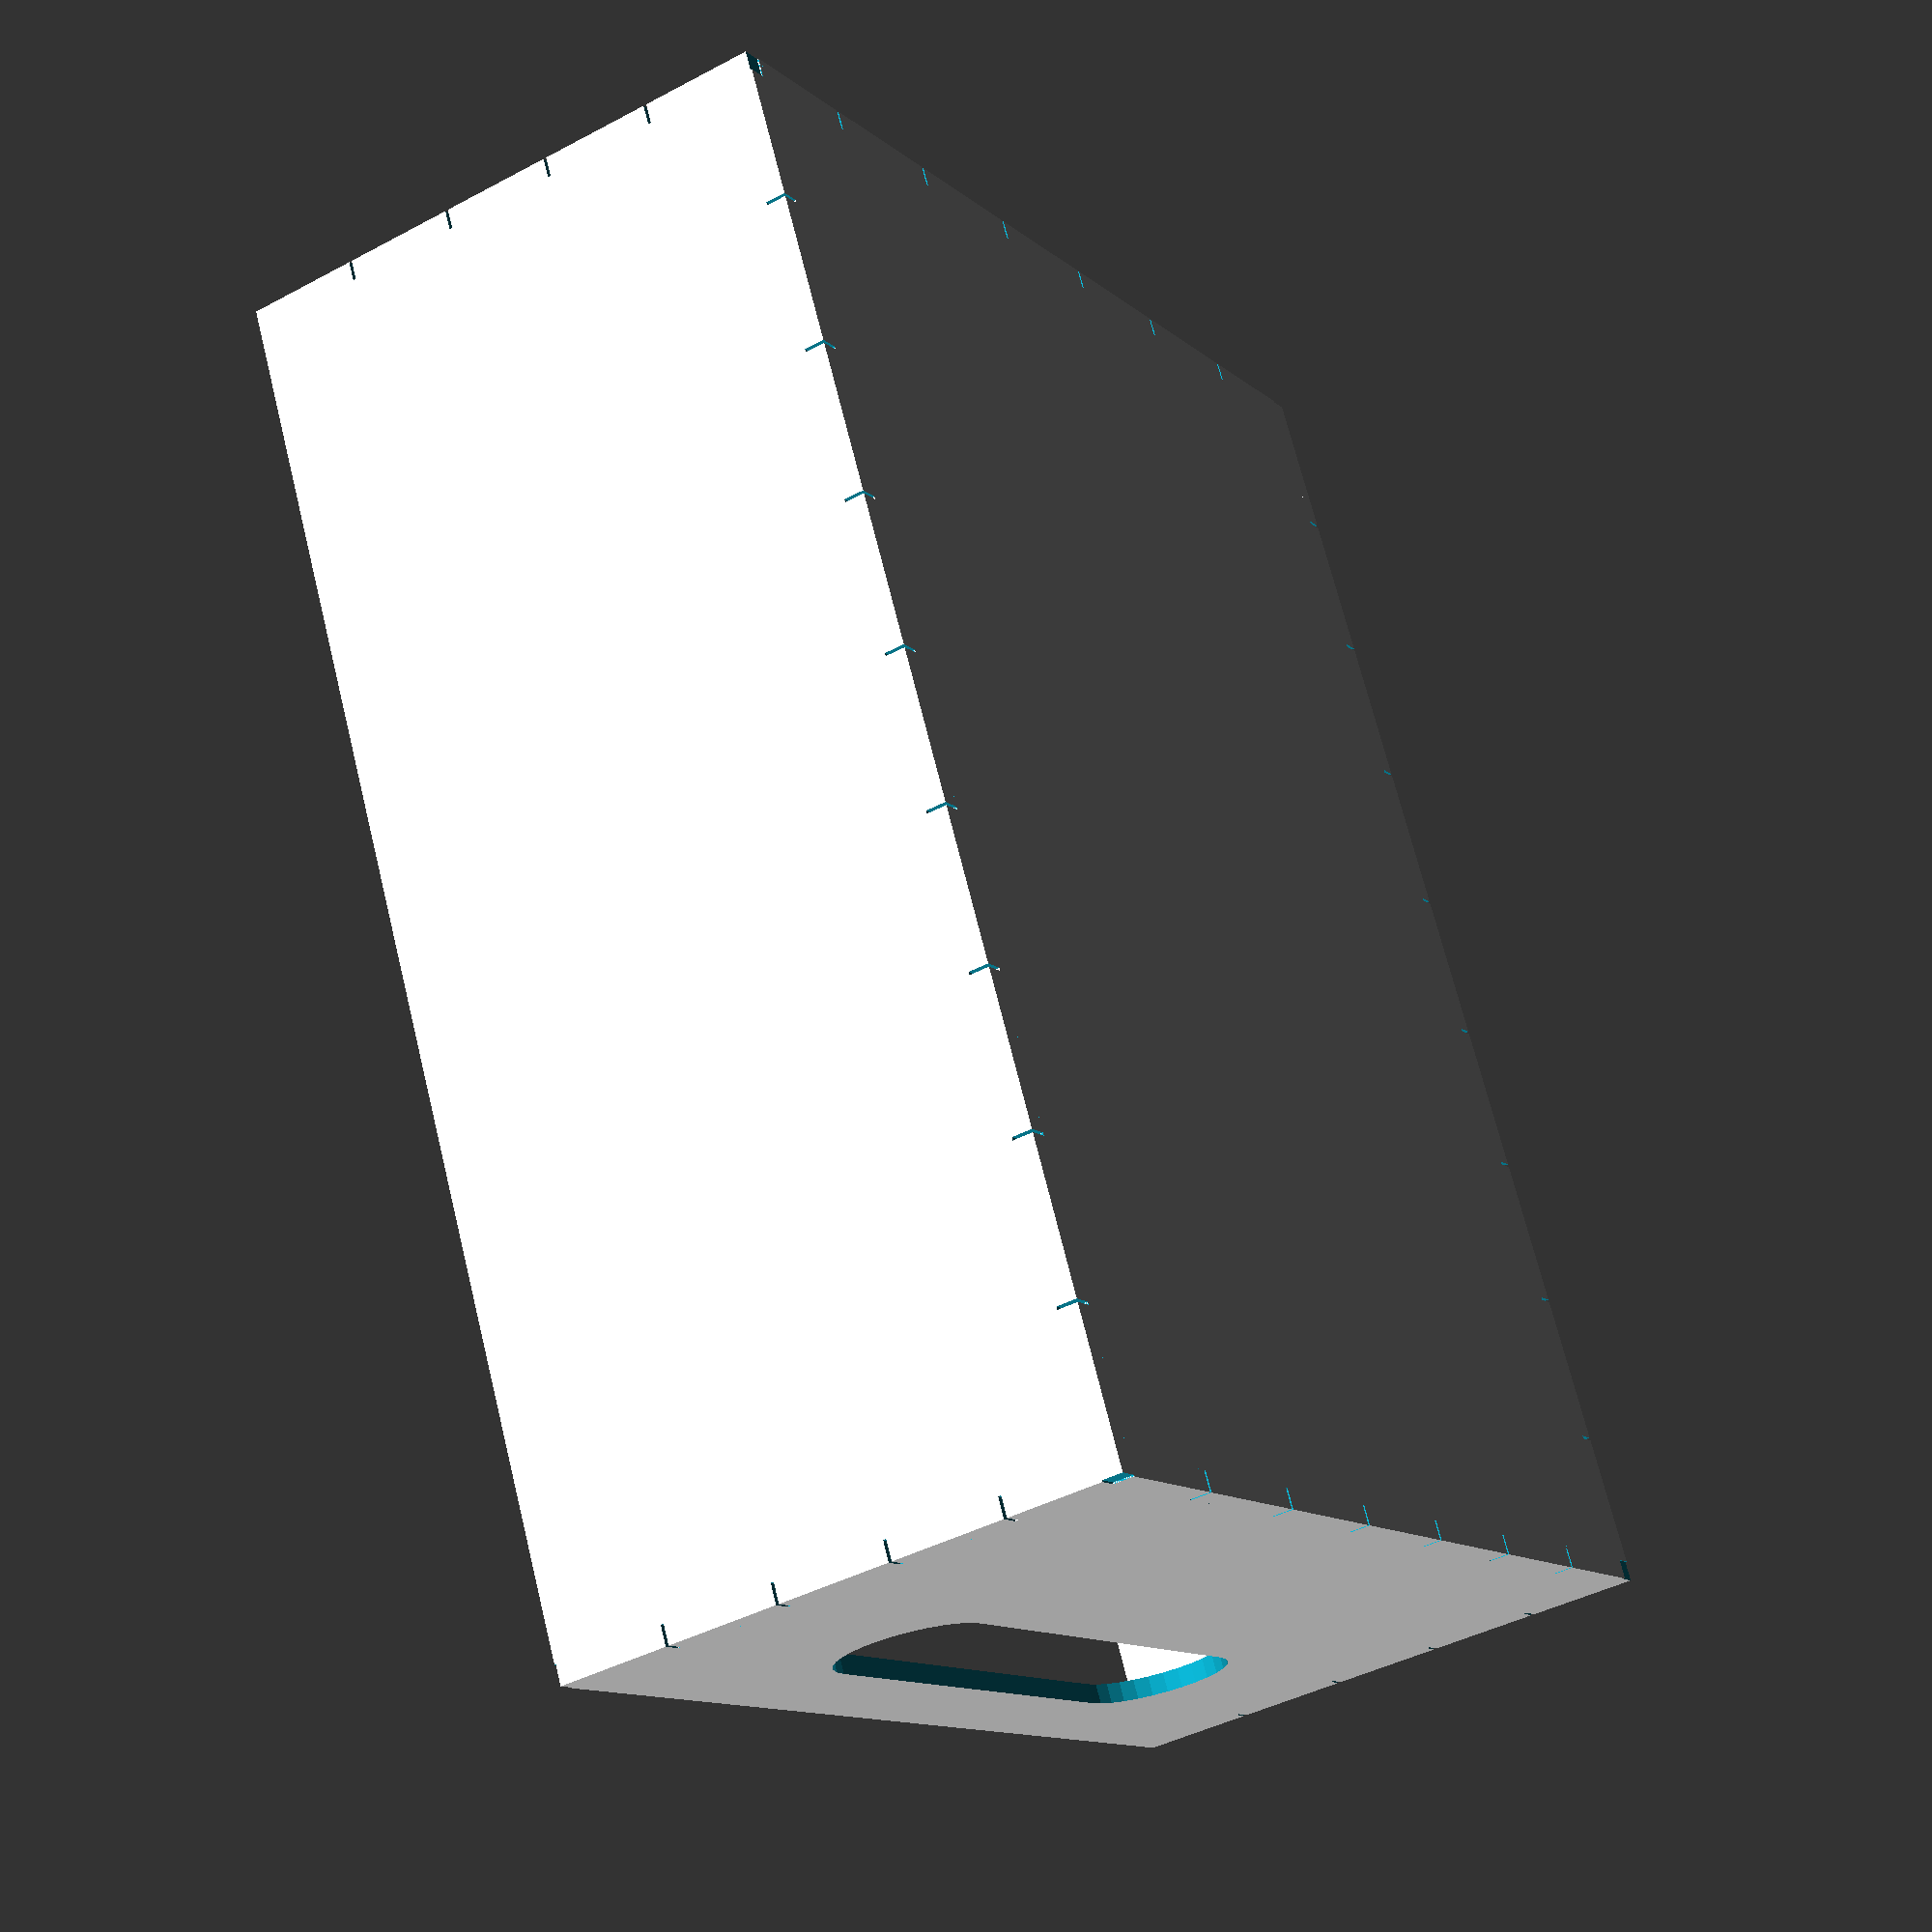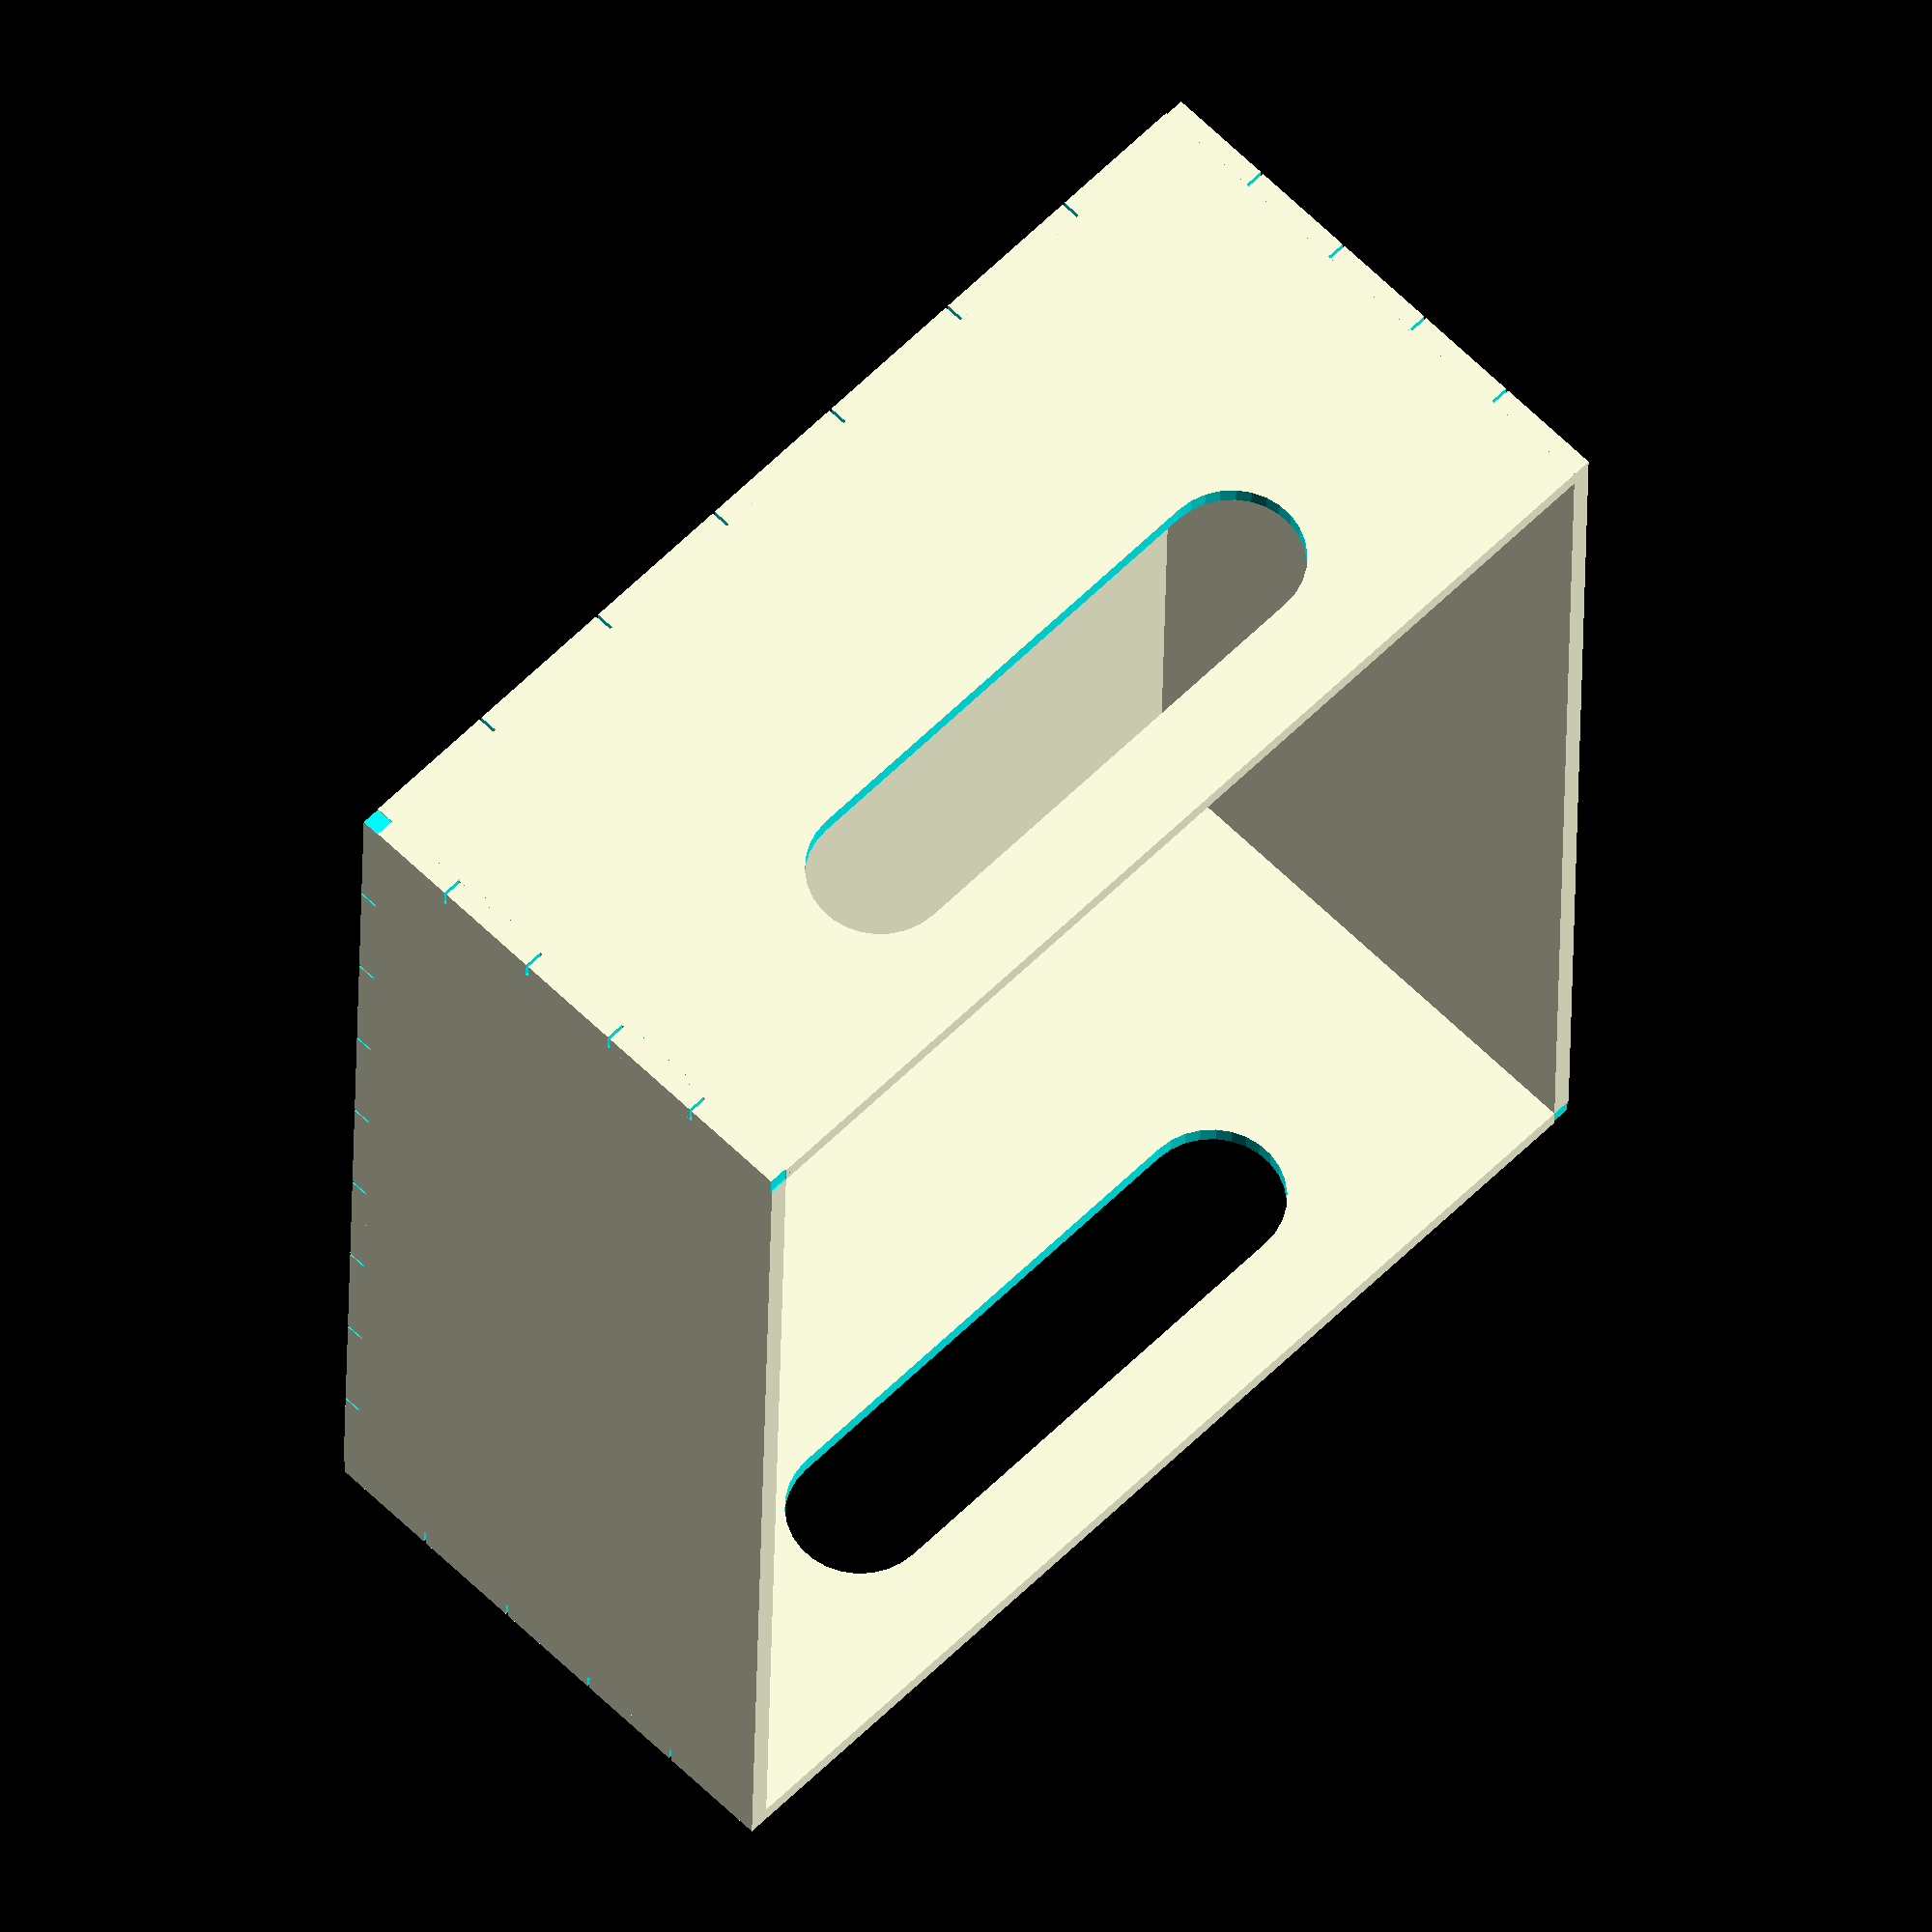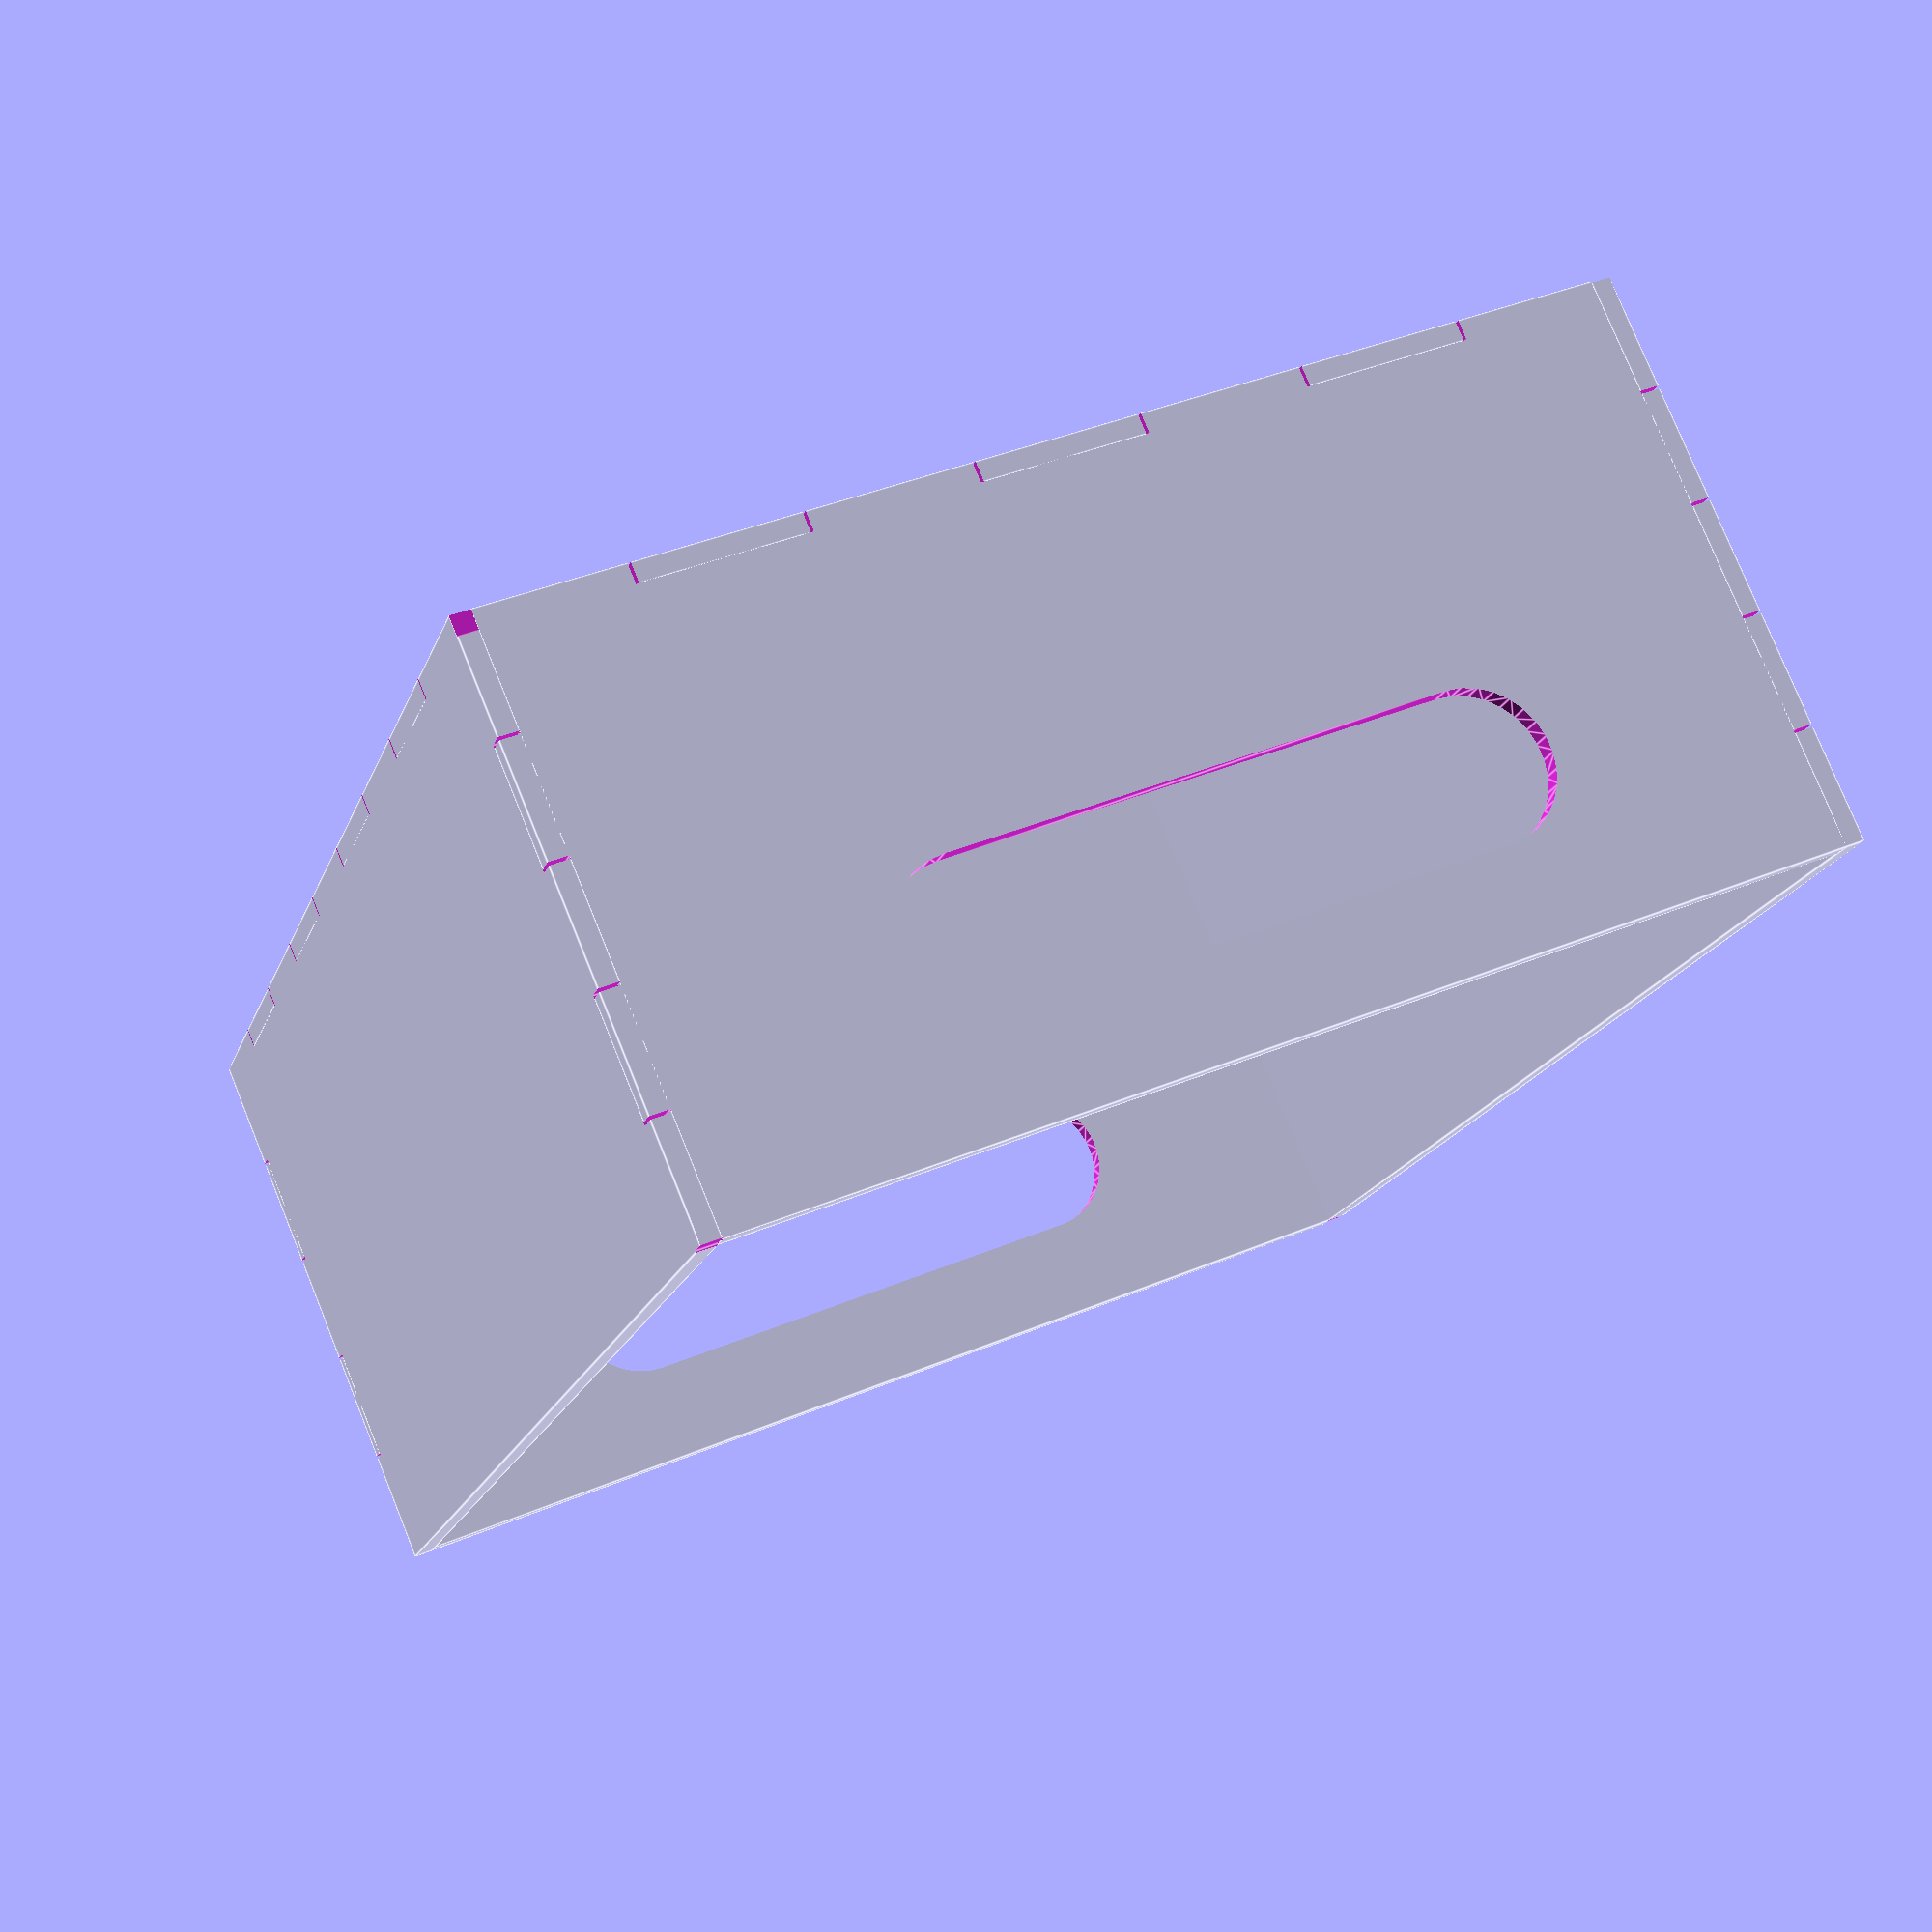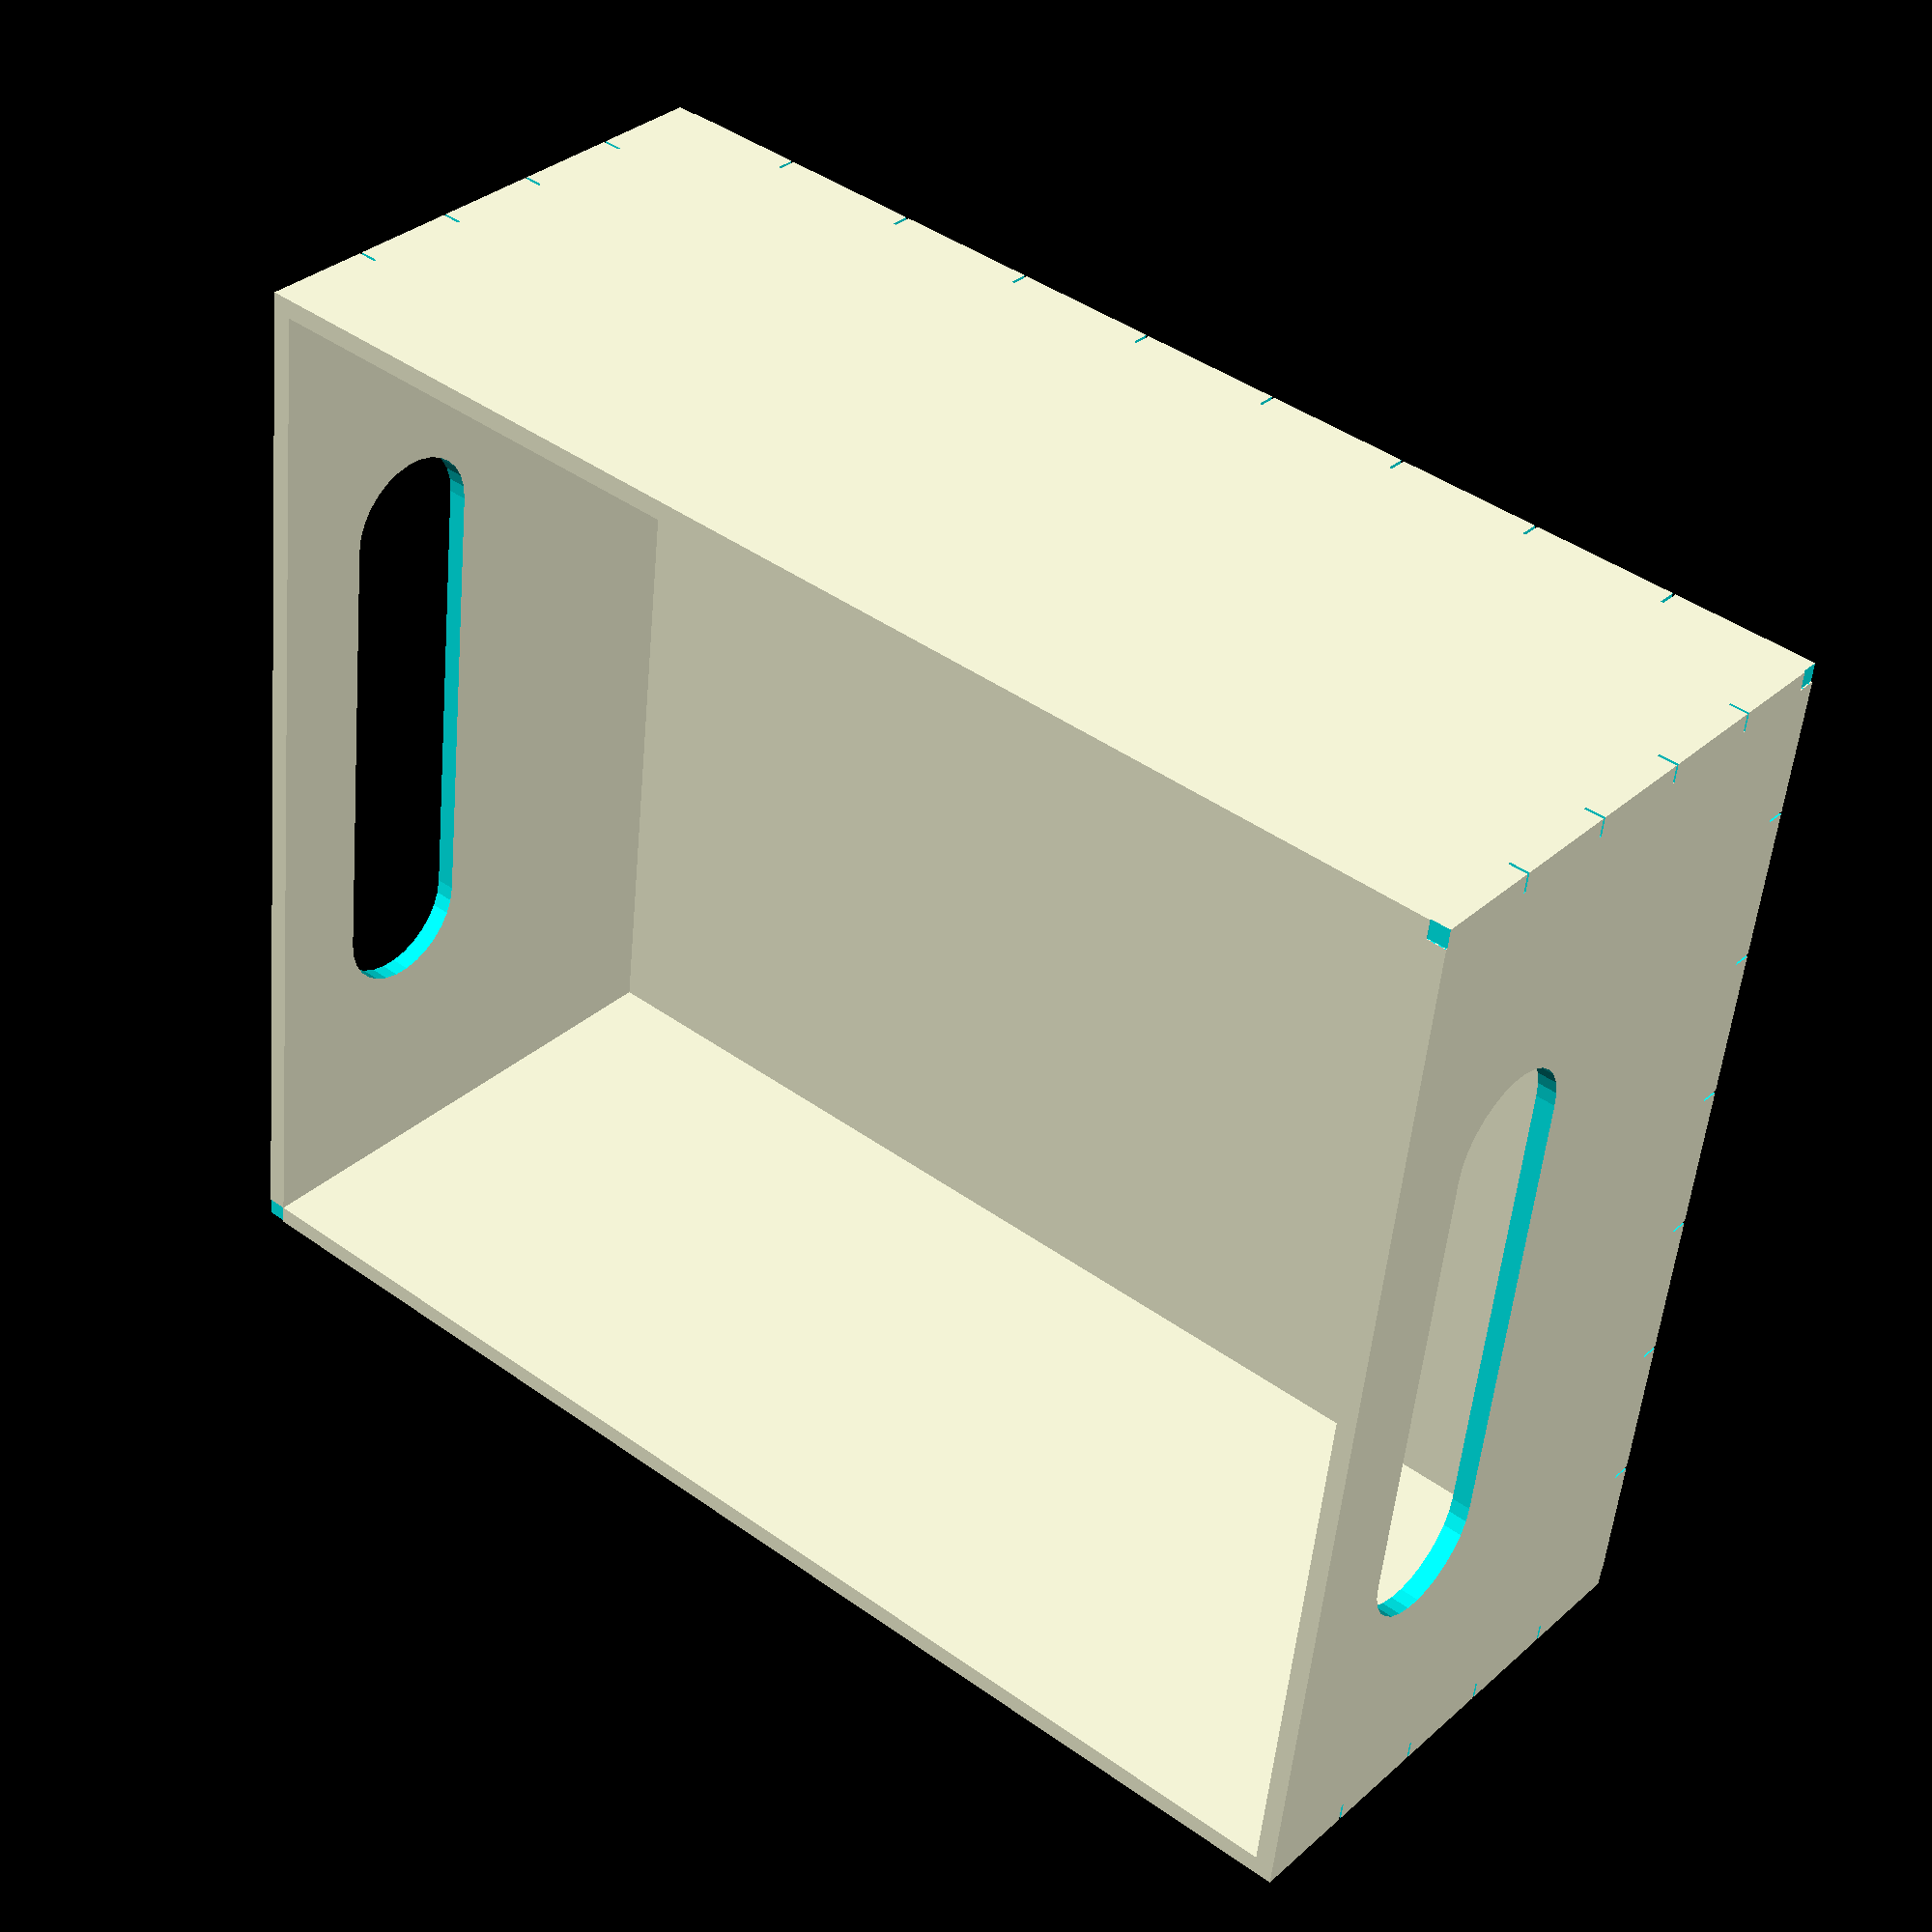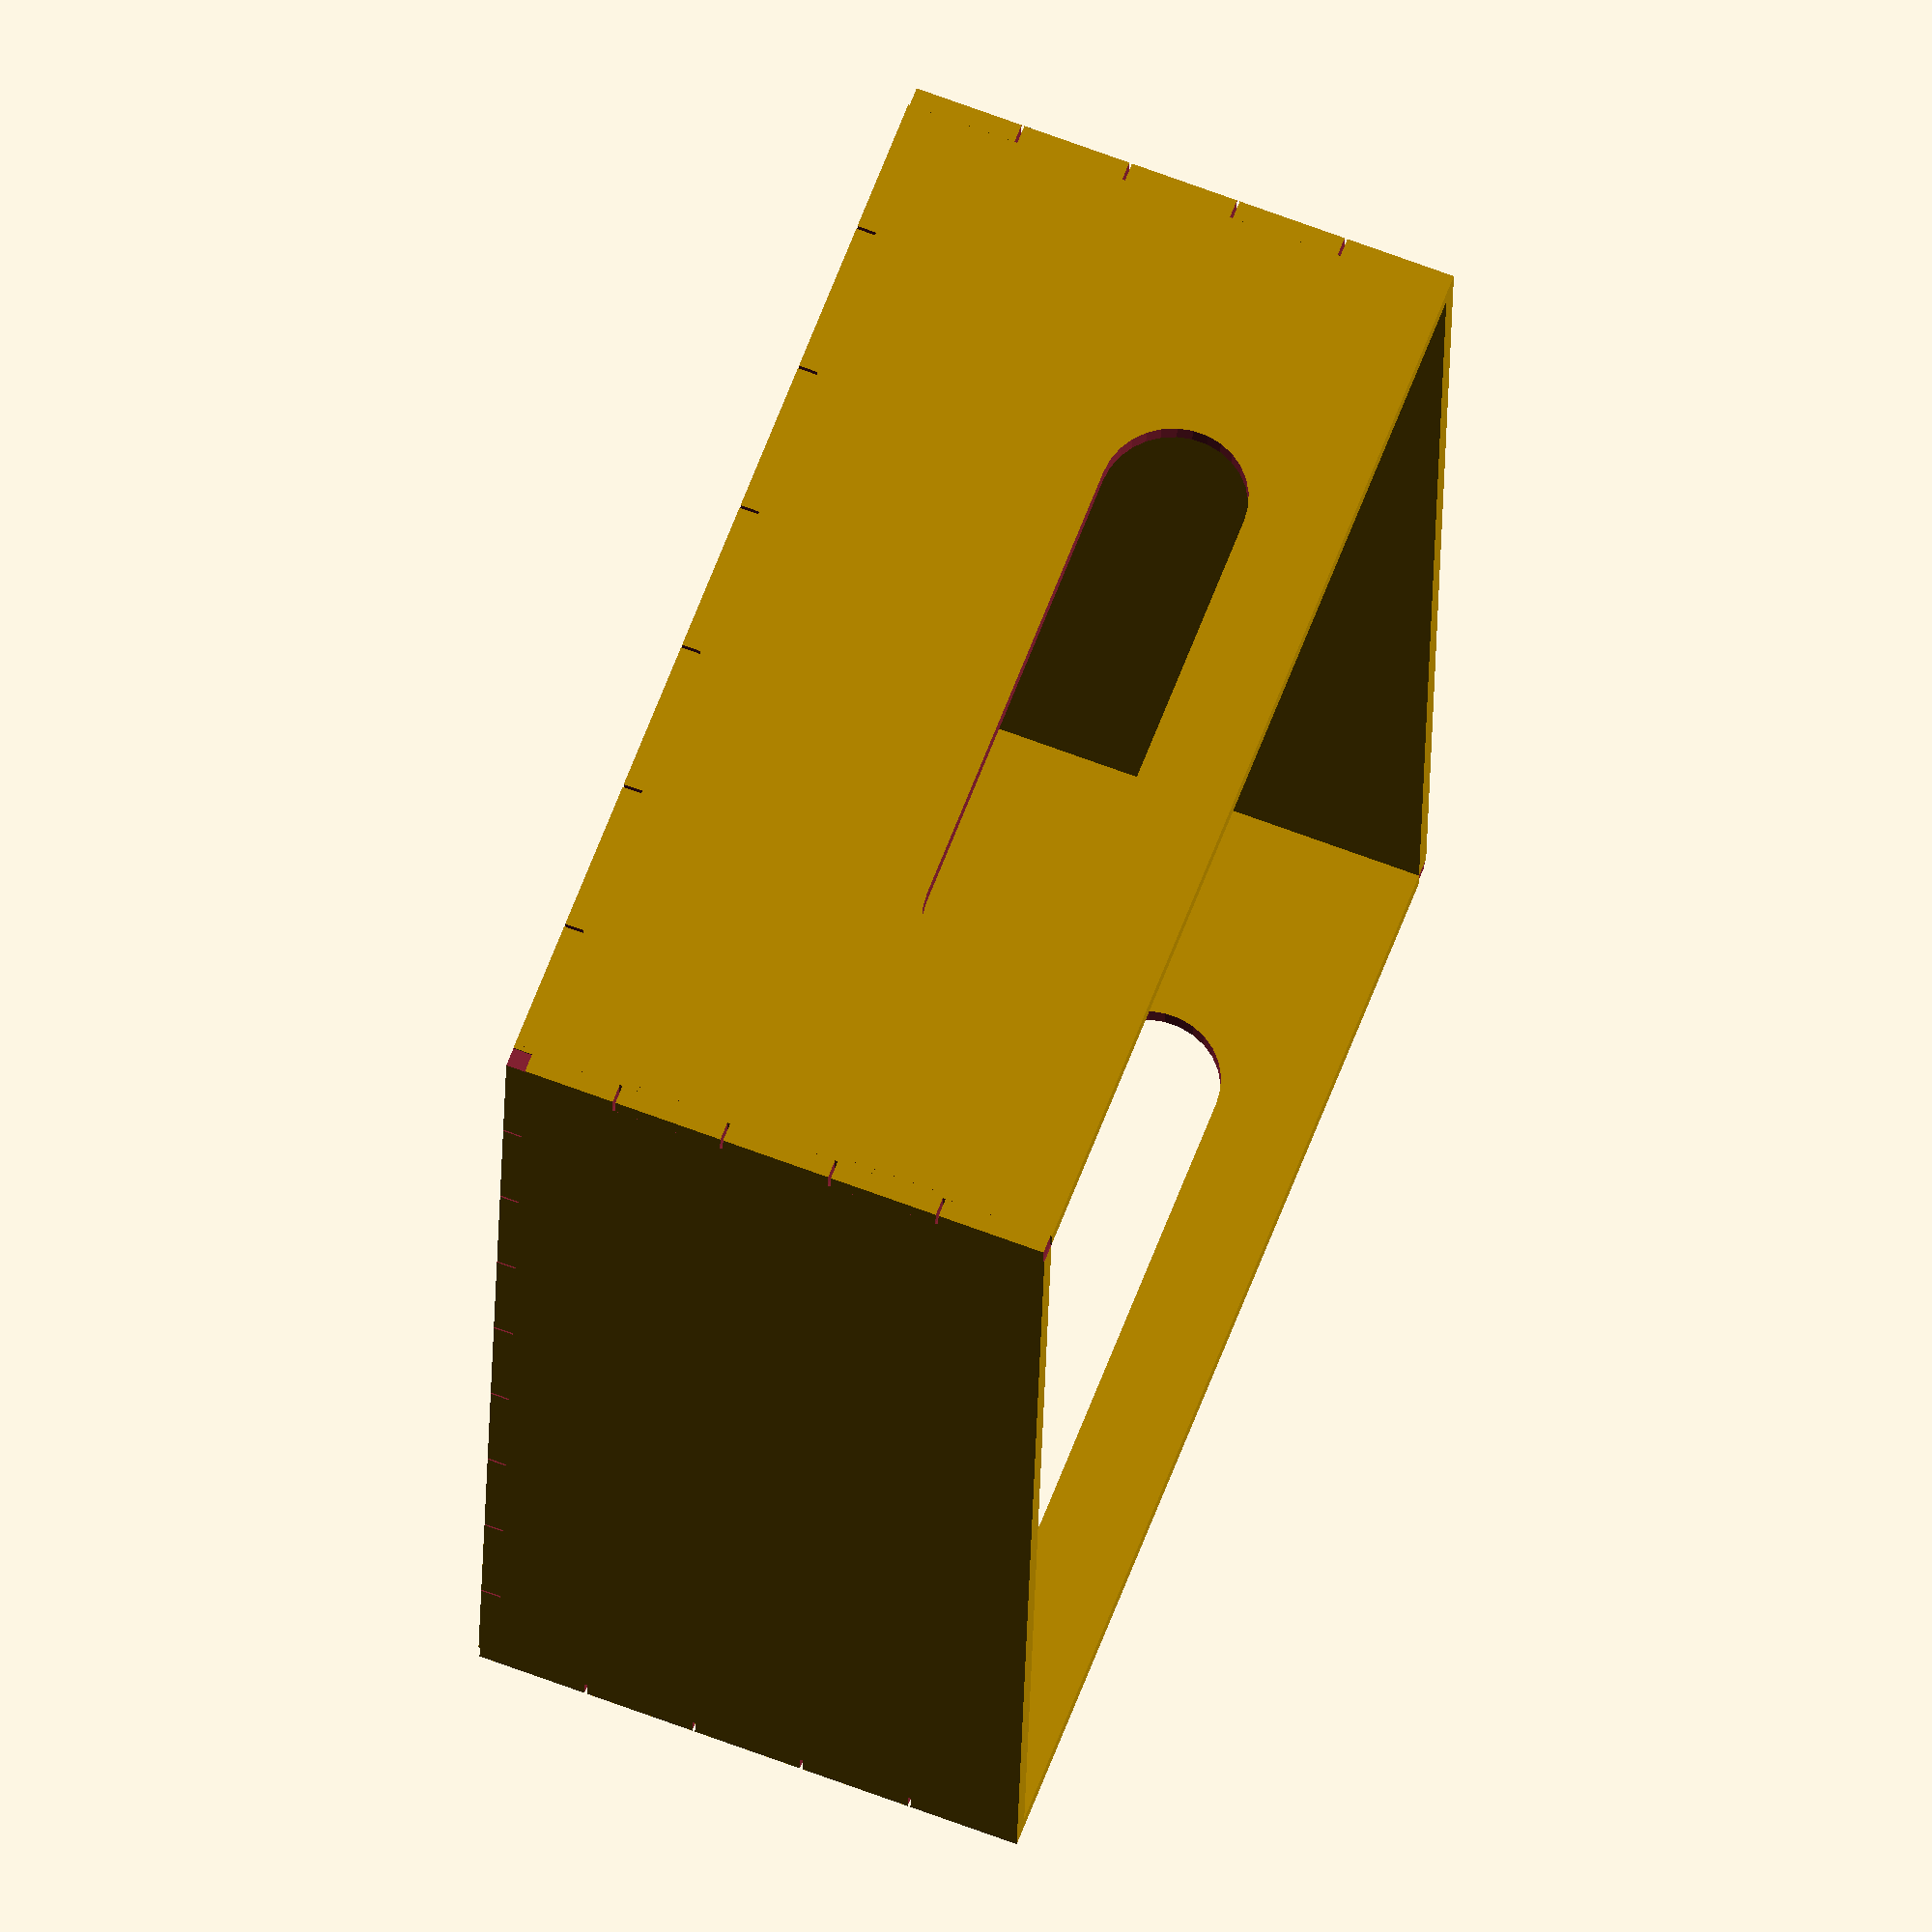
<openscad>
// options: assembled, unfolded, optimized
mode = "assembled"; 
//mode = "unfolded"; 
//mode = "optimized"; 

// thickness of the material
thickness = 4;

innerMargin = 5;

// outter dimensions of the box
width = (558 - innerMargin)/2;
length = (468 - innerMargin)/2;
height = 230/2;

// number of teeth along width, lengh, height
teethW = 9;
teethL = 7;
teethH = 5;

// hole for holding
handleR = 15;
handleL = 100;
handleThickness = 20;

// positive value narrows the teeth, negative - widens them
tolerance = 0.3;

box();

module box()
{
	angle = mode=="assembled"?90:0;

	if(mode!="optimized")
	{
		bottom();
		right(angle);
		left(angle);
		rear(angle);
		front(angle);
	}
	else
	{
		translate([height, 0, 0])
		{
			bottom();
			right(angle);
			left(angle);
		}

		translate([width/2 + width + 1, -height/2 - 1, 0])
		rotate([0, 0, 180])
		translate([-width/2, -height/2 - length, 0])
		rear(angle);
		
		translate([0, -1, 0])
		front(angle);
	}
}

module bottom()
{
	wall(width, length, thickness, [teethW, teethL, teethW, teethL], [0, 0, 0, 0]);
}

module right(angle)
{
	translate([width, 0, 0])
	rotate([0, -1*angle, 0])
	difference()
	{
		wall(height, length, thickness, [teethH, teethL, teethH, 0], [0, 1, 0, 0]);
		hull()
		{
			for(i = [-1:2:1])
			translate([height - handleThickness - handleR, length/2 + handleL/2*i, -1])
			cylinder(r = handleR, h = thickness + 2);
		}
	}
}

module left(angle)
{
	rotate([0, angle, 0])
	translate([-height, 0, 0])
	difference()
	{
		wall(height, length, thickness, [teethH, 0, teethH, teethL], [0, 1, 0, 1]);
		hull()
		{
			for(i = [-1:2:1])
			translate([handleThickness + handleR, length/2 + handleL/2*i, -1])
			cylinder(r = handleR, h = thickness + 2);
		}
	}
}

module front(angle)
{
	rotate([-1*angle, 0, 0])
	translate([0, -height, 0])
	wall(width, height, thickness, [0, teethH, teethW, teethH], [0, 1, 1, 1]);
}

module rear(angle)
{
	translate([0, length, 0])
	rotate([angle, 0, 0])
	wall(width, height, thickness, [teethW, teethH, 0, teethH], [1, 1, 0, 1]);
}

// teethConf - 4 values showing number of teeth, 0 - teeth are not cut
// teethOddity - 4 values, 0 for even teeth, 1 - for odd
module wall(x, y, thickness, teethConf, teethOddity)
{
	difference()
	{
		cube([x, y, thickness]);

		if(teethConf[0] > 0)
			cutter(x, teethConf[0], thickness, teethOddity[0]==0);

		if(teethConf[1] > 0)
			translate([0, y, 0])
			rotate([0, 0, -90])
			cutter(y, teethConf[1], thickness, teethOddity[1]==0);

		if(teethConf[2] > 0)
			translate([x, y, 0])
			rotate([0, 0, -180])
			cutter(x, teethConf[2], thickness, teethOddity[2]==0);

		if(teethConf[3] > 0)
			translate([x, 0, 0])
			rotate([0, 0, -270])
			cutter(y, teethConf[3], thickness, teethOddity[3]==0);
	}
}

// tool for cutting teeth
module cutter(length, count, thickness, odd = true)
{
	for(i = [0:count])
	{
		if(odd && i%2 == 0)
			translate([i*length/count - tolerance, -1, -1])
			cube([length/count + tolerance*2, thickness+1, thickness+2]);
		if(!odd && i%2 != 0)
			translate([i*length/count - tolerance, -1, -1])
			cube([length/count + tolerance*2, thickness+1, thickness+2]);
	}
}



</openscad>
<views>
elev=42.7 azim=296.5 roll=122.5 proj=p view=solid
elev=117.1 azim=271.2 roll=225.2 proj=o view=solid
elev=281.2 azim=107.1 roll=337.9 proj=p view=edges
elev=326.8 azim=186.7 roll=39.6 proj=p view=solid
elev=292.2 azim=93.3 roll=290.7 proj=o view=wireframe
</views>
